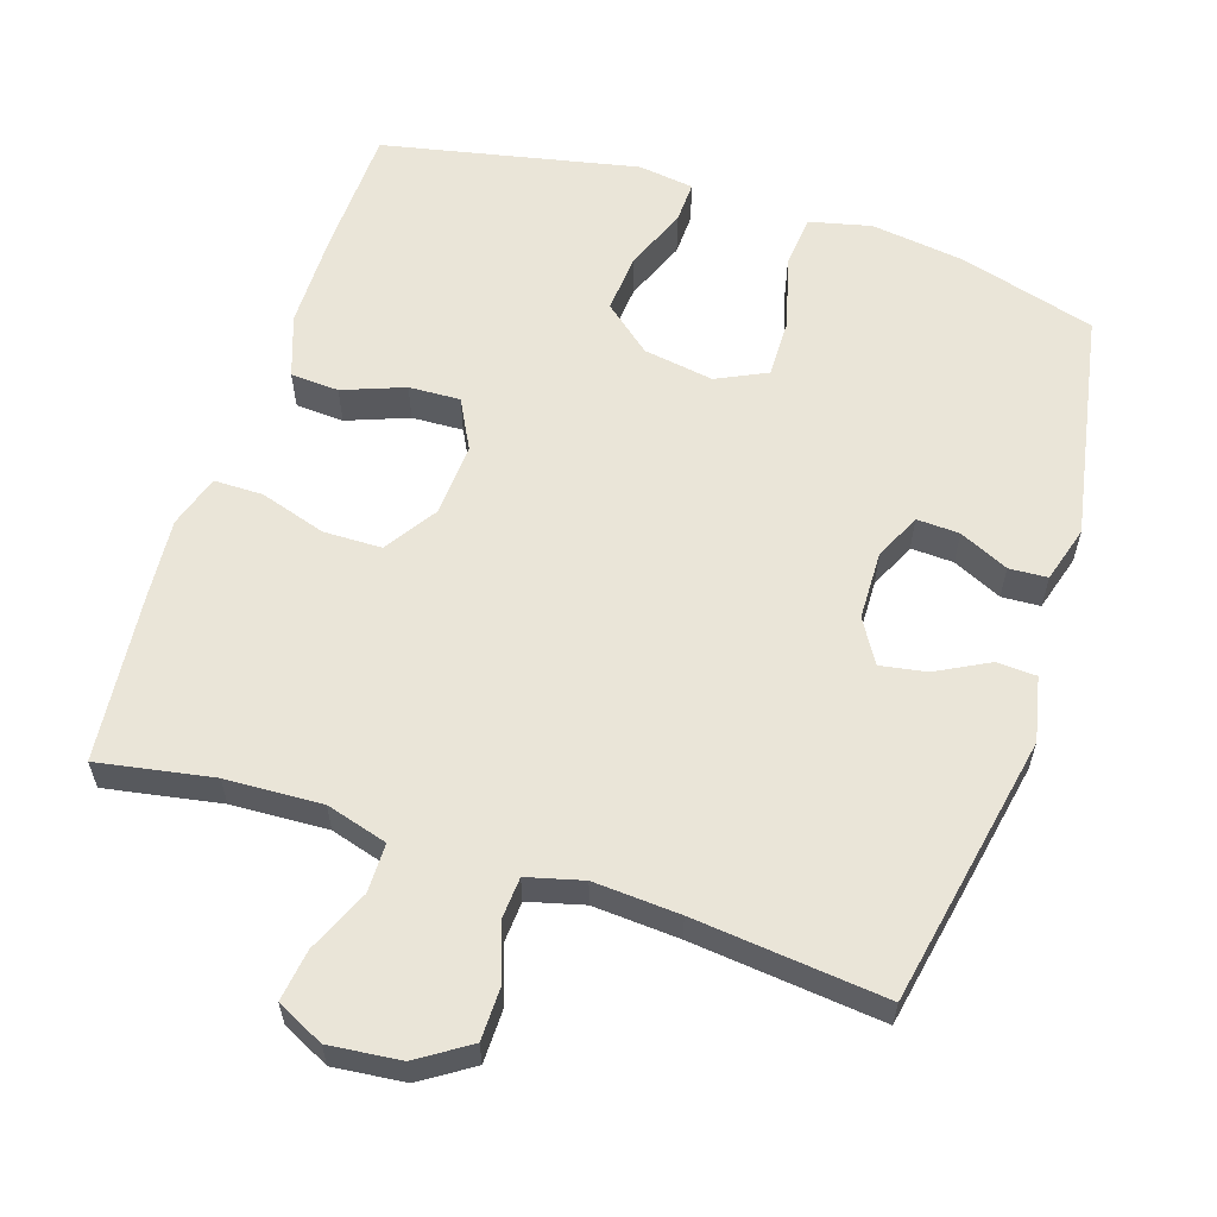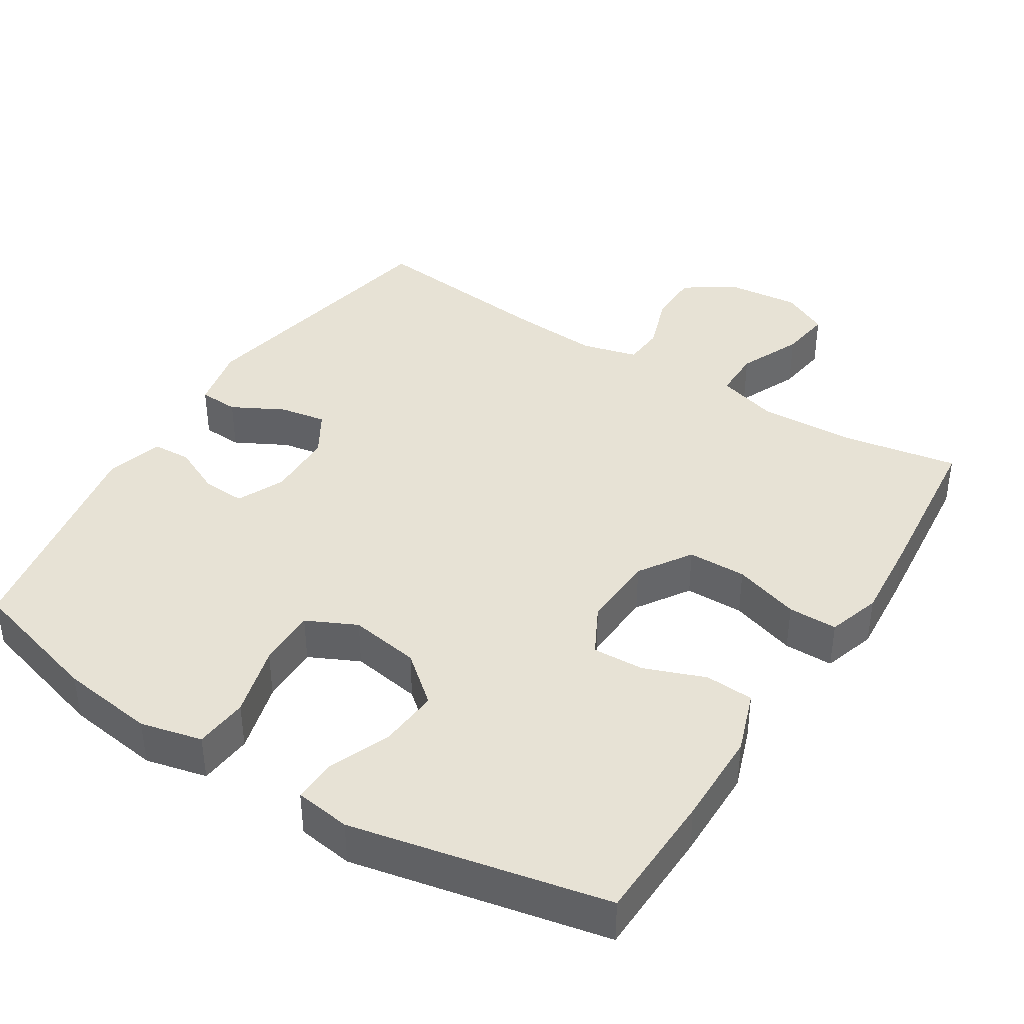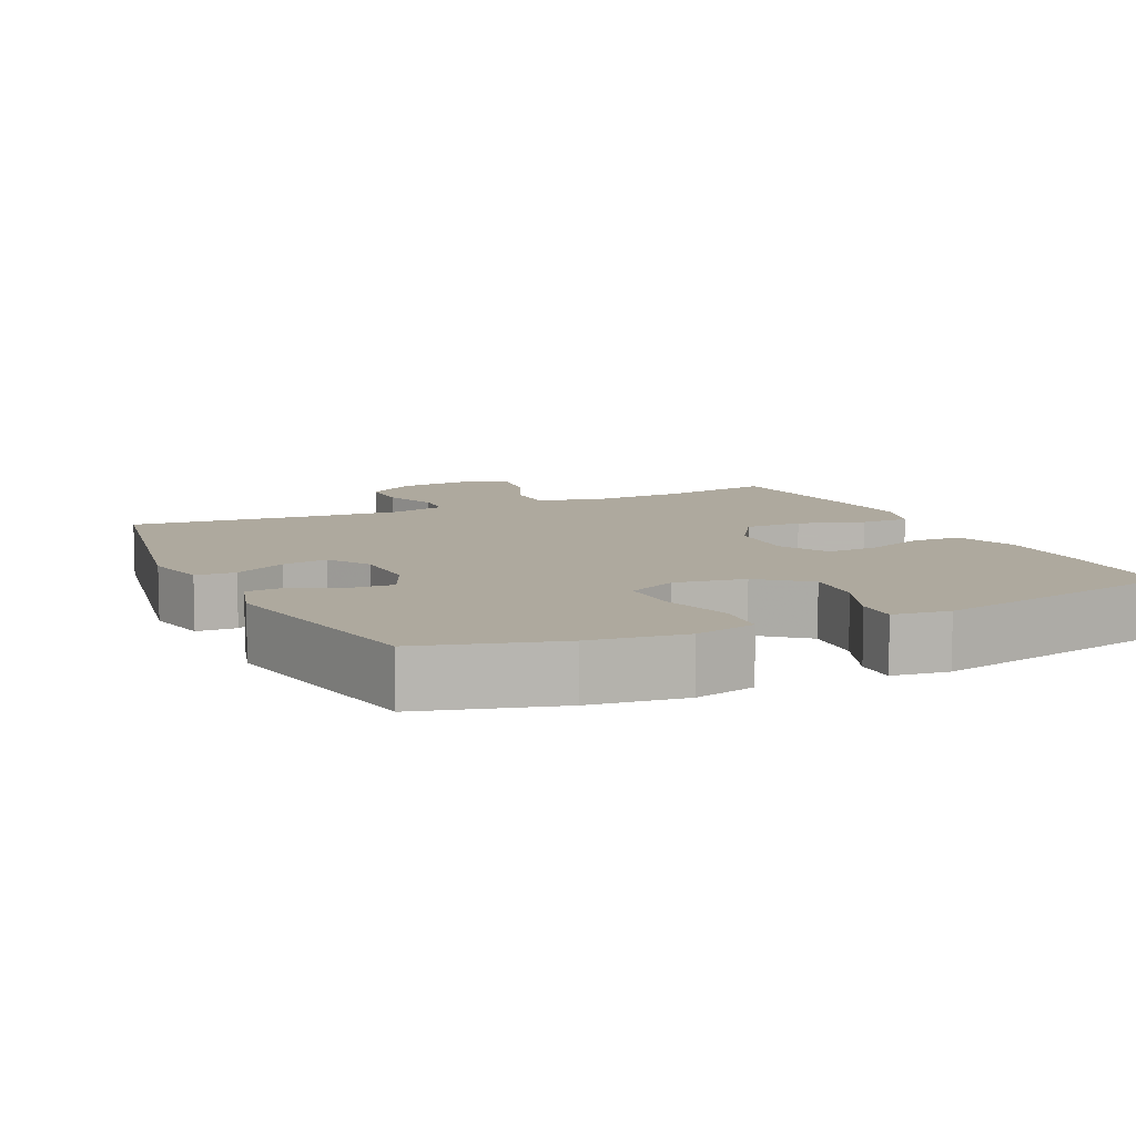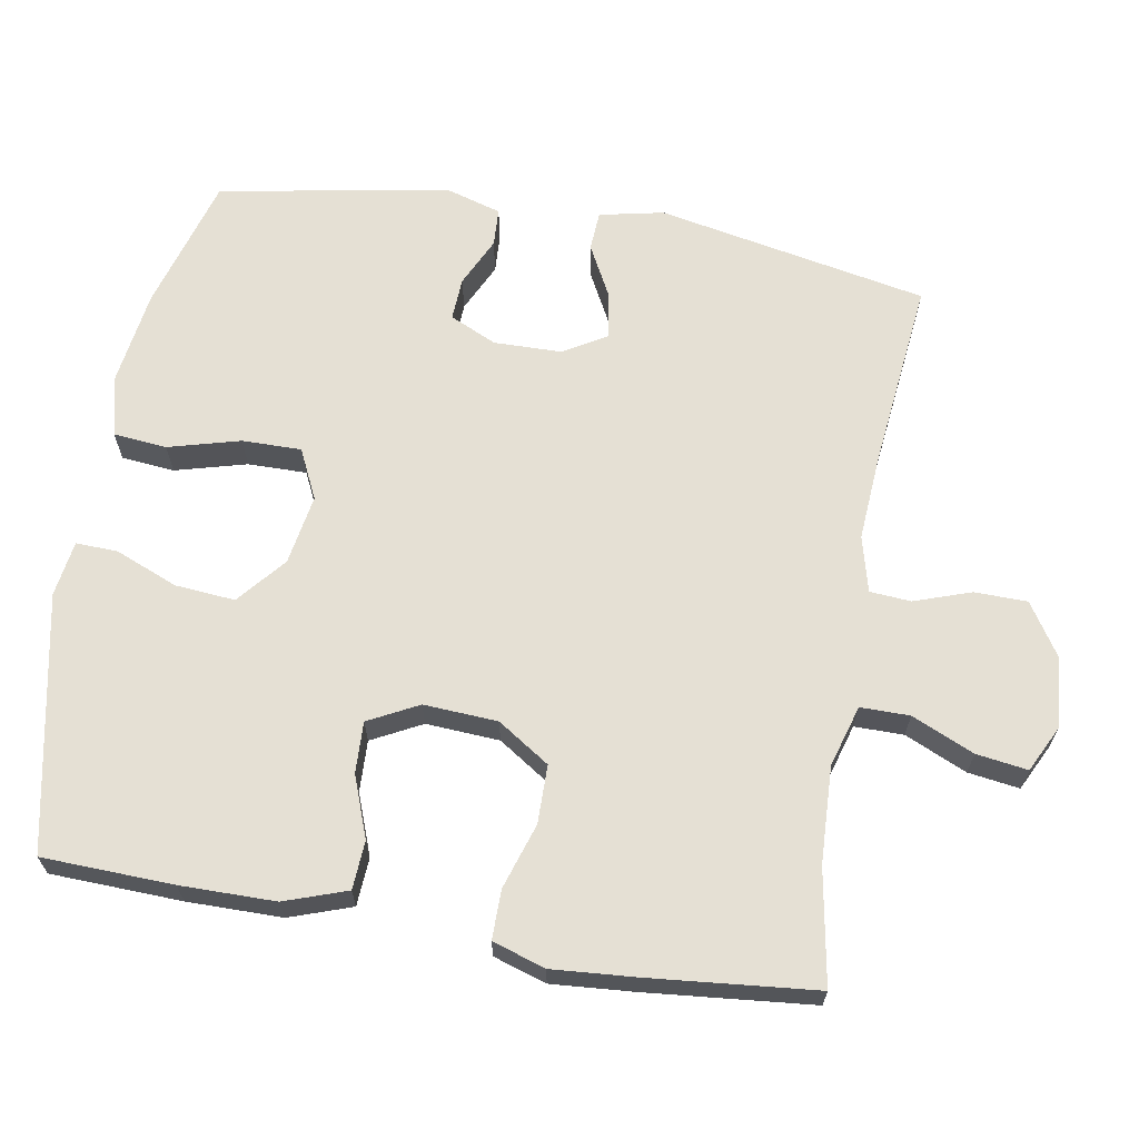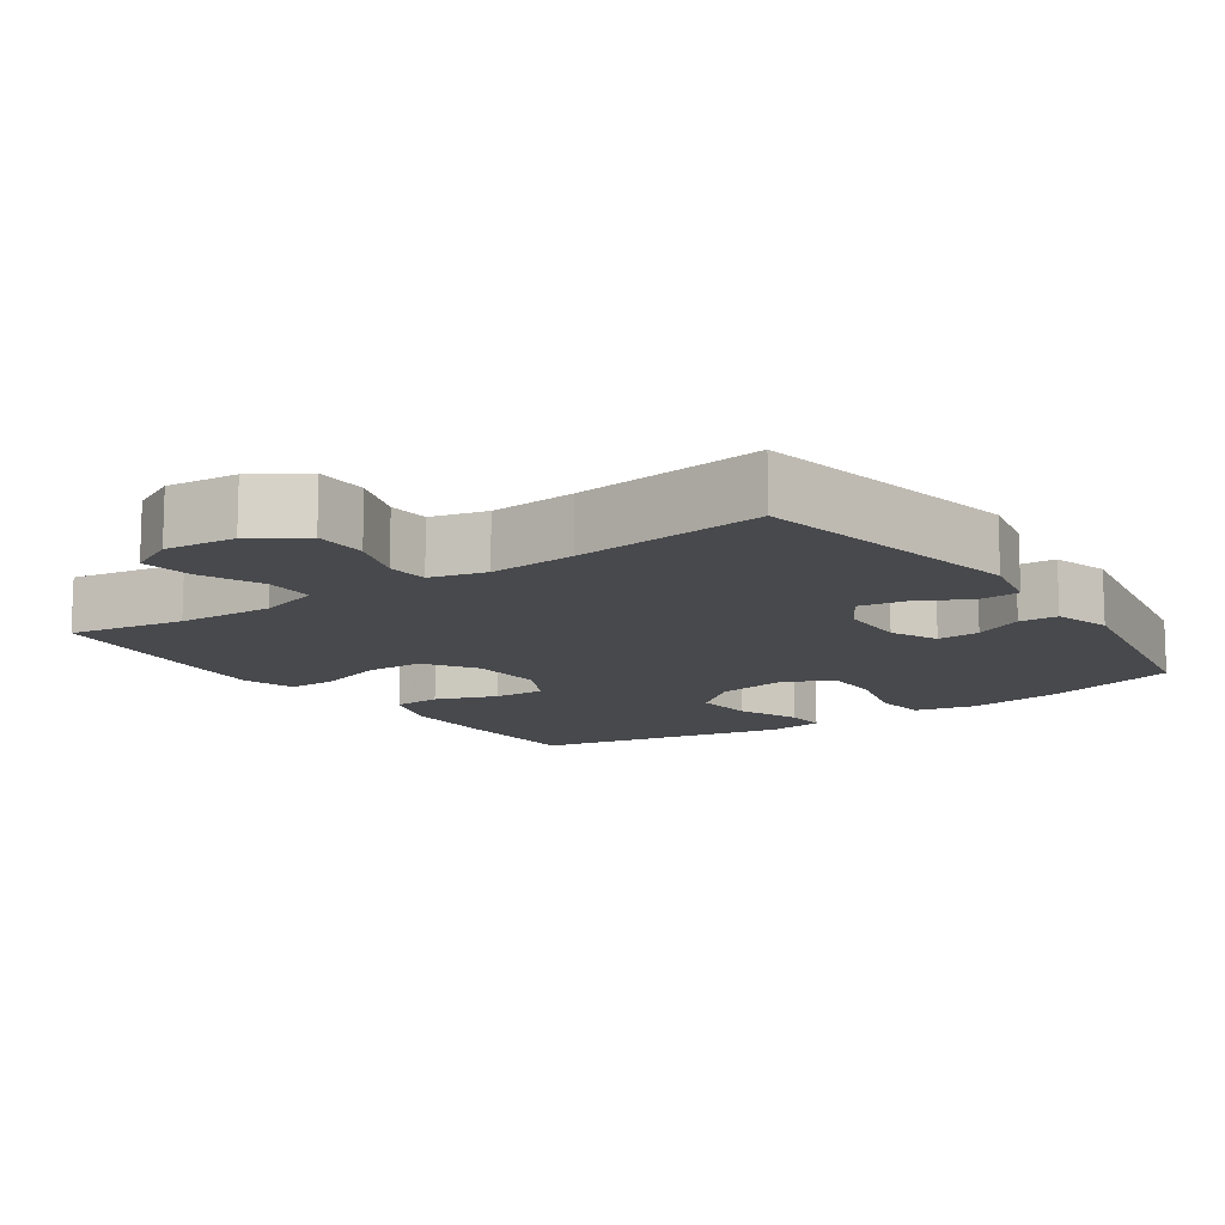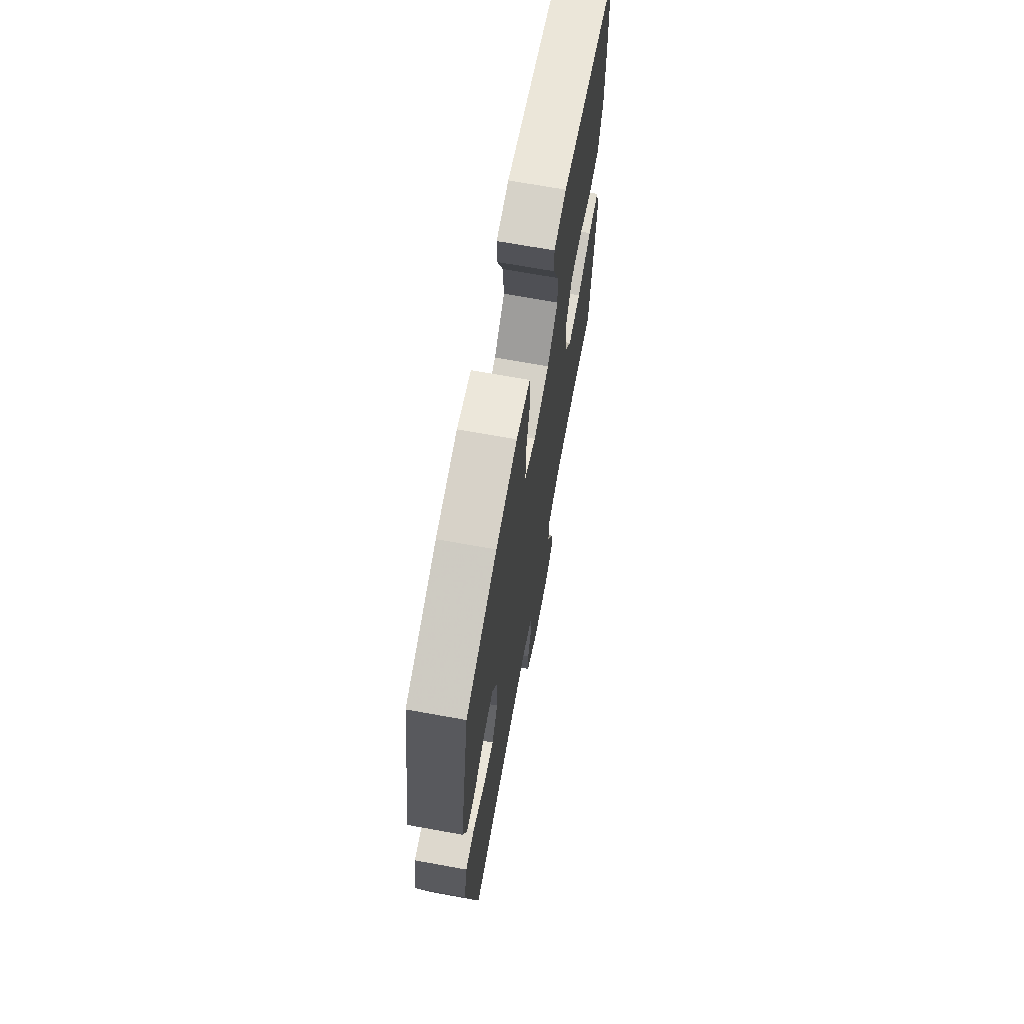
<metadata>
{"format":"obj","ext":"obj","renderer":"f3d","projection":"perspective","resolution":1024,"background":"white","views":[{"elev":59.6,"azim":-162.1,"up":"+Y"},{"elev":40.3,"azim":32.2,"up":"+Y"},{"elev":9.1,"azim":-25.4,"up":"+Y"},{"elev":65.6,"azim":99.9,"up":"+Y"},{"elev":-12.5,"azim":-145.2,"up":"+Y"},{"elev":68.9,"azim":-79.7,"up":"+Z"}]}
</metadata>
<code>
v 0.5 0.07 0.5
v 0.506 0.07 0.319
v 0.505 0.07 0.188
v 0.475 0.07 0.102
v 0.408 0.07 0.098
v 0.323 0.07 0.13
v 0.252 0.07 0.133
v 0.216 0.07 0.064
v 0.222 0.07 -0.038
v 0.269 0.07 -0.11
v 0.35 0.07 -0.111
v 0.441 0.07 -0.082
v 0.509 0.07 -0.082
v 0.532 0.07 -0.155
v 0.523 0.07 -0.269
v 0.5 0.07 -0.5
v 0.341 0.07 -0.472
v 0.208 0.07 -0.466
v 0.123 0.07 -0.491
v 0.123 0.07 -0.559
v 0.161 0.07 -0.645
v 0.171 0.07 -0.716
v 0.106 0.07 -0.748
v 0.008 0.07 -0.738
v -0.063 0.07 -0.692
v -0.064 0.07 -0.619
v -0.037 0.07 -0.541
v -0.041 0.07 -0.484
v -0.118 0.07 -0.464
v -0.237 0.07 -0.472
v -0.5 0.07 -0.5
v -0.573 0.07 -0.126
v -0.554 0.07 -0.037
v -0.499 0.07 -0.034
v -0.427 0.07 -0.072
v -0.363 0.07 -0.083
v -0.327 0.07 -0.023
v -0.325 0.07 0.071
v -0.355 0.07 0.136
v -0.414 0.07 0.133
v -0.482 0.07 0.101
v -0.535 0.07 0.104
v -0.558 0.07 0.182
v -0.5 0.07 0.5
v -0.312 0.07 0.554
v -0.182 0.07 0.572
v -0.097 0.07 0.552
v -0.09 0.07 0.478
v -0.117 0.07 0.379
v -0.118 0.07 0.297
v -0.049 0.07 0.264
v 0.048 0.07 0.28
v 0.114 0.07 0.335
v 0.107 0.07 0.418
v 0.072 0.07 0.504
v 0.07 0.07 0.562
v 0.147 0.07 0.573
v 0.5 0 0.5
v 0.506 0 0.319
v 0.505 0 0.188
v 0.475 0 0.102
v 0.408 0 0.098
v 0.323 0 0.13
v 0.252 0 0.133
v 0.216 0 0.064
v 0.222 0 -0.038
v 0.269 0 -0.11
v 0.35 0 -0.111
v 0.441 0 -0.082
v 0.509 0 -0.082
v 0.532 0 -0.155
v 0.523 0 -0.269
v 0.5 0 -0.5
v 0.341 0 -0.472
v 0.208 0 -0.466
v 0.123 0 -0.491
v 0.123 0 -0.559
v 0.161 0 -0.645
v 0.171 0 -0.716
v 0.106 0 -0.748
v 0.008 0 -0.738
v -0.063 0 -0.692
v -0.064 0 -0.619
v -0.037 0 -0.541
v -0.041 0 -0.484
v -0.118 0 -0.464
v -0.237 0 -0.472
v -0.5 0 -0.5
v -0.573 0 -0.126
v -0.554 0 -0.037
v -0.499 0 -0.034
v -0.427 0 -0.072
v -0.363 0 -0.083
v -0.327 0 -0.023
v -0.325 0 0.071
v -0.355 0 0.136
v -0.414 0 0.133
v -0.482 0 0.101
v -0.535 0 0.104
v -0.558 0 0.182
v -0.5 0 0.5
v -0.312 0 0.554
v -0.182 0 0.572
v -0.097 0 0.552
v -0.09 0 0.478
v -0.117 0 0.379
v -0.118 0 0.297
v -0.049 0 0.264
v 0.048 0 0.28
v 0.114 0 0.335
v 0.107 0 0.418
v 0.072 0 0.504
v 0.07 0 0.562
v 0.147 0 0.573
f 54 55 56 57
f 53 54 57 1
f 52 53 1 2
f 51 52 2 3
f 46 47 48 49
f 46 49 50
f 45 46 50
f 44 45 50
f 43 44 50
f 40 41 42 43
f 39 40 43 50
f 38 39 50 51
f 32 33 34 35
f 30 31 32 35
f 29 30 35 36
f 28 29 36 37
f 24 25 26 27
f 24 27 28
f 23 24 28
f 20 21 22 23
f 19 20 23 28
f 18 19 28 37
f 14 15 16 17
f 11 12 13 14
f 10 11 14 17
f 9 10 17 18
f 3 4 5 6
f 3 6 7
f 51 3 7
f 38 51 7 8
f 18 37 38
f 8 9 18 38
f 114 113 112 111
f 58 114 111 110
f 59 58 110 109
f 60 59 109 108
f 106 105 104 103
f 107 106 103
f 107 103 102
f 107 102 101
f 107 101 100
f 100 99 98 97
f 107 100 97 96
f 108 107 96 95
f 92 91 90 89
f 92 89 88 87
f 93 92 87 86
f 94 93 86 85
f 84 83 82 81
f 85 84 81
f 85 81 80
f 80 79 78 77
f 85 80 77 76
f 94 85 76 75
f 74 73 72 71
f 71 70 69 68
f 74 71 68 67
f 75 74 67 66
f 63 62 61 60
f 64 63 60
f 64 60 108
f 65 64 108 95
f 95 94 75
f 95 75 66 65
f 1 58 59 2
f 2 59 60 3
f 3 60 61 4
f 4 61 62 5
f 5 62 63 6
f 6 63 64 7
f 7 64 65 8
f 8 65 66 9
f 9 66 67 10
f 10 67 68 11
f 11 68 69 12
f 12 69 70 13
f 13 70 71 14
f 14 71 72 15
f 15 72 73 16
f 16 73 74 17
f 17 74 75 18
f 18 75 76 19
f 19 76 77 20
f 20 77 78 21
f 21 78 79 22
f 22 79 80 23
f 23 80 81 24
f 24 81 82 25
f 25 82 83 26
f 26 83 84 27
f 27 84 85 28
f 28 85 86 29
f 29 86 87 30
f 30 87 88 31
f 31 88 89 32
f 32 89 90 33
f 33 90 91 34
f 34 91 92 35
f 35 92 93 36
f 36 93 94 37
f 37 94 95 38
f 38 95 96 39
f 39 96 97 40
f 40 97 98 41
f 41 98 99 42
f 42 99 100 43
f 43 100 101 44
f 44 101 102 45
f 45 102 103 46
f 46 103 104 47
f 47 104 105 48
f 48 105 106 49
f 49 106 107 50
f 50 107 108 51
f 51 108 109 52
f 52 109 110 53
f 53 110 111 54
f 54 111 112 55
f 55 112 113 56
f 56 113 114 57
f 57 114 58 1

</code>
